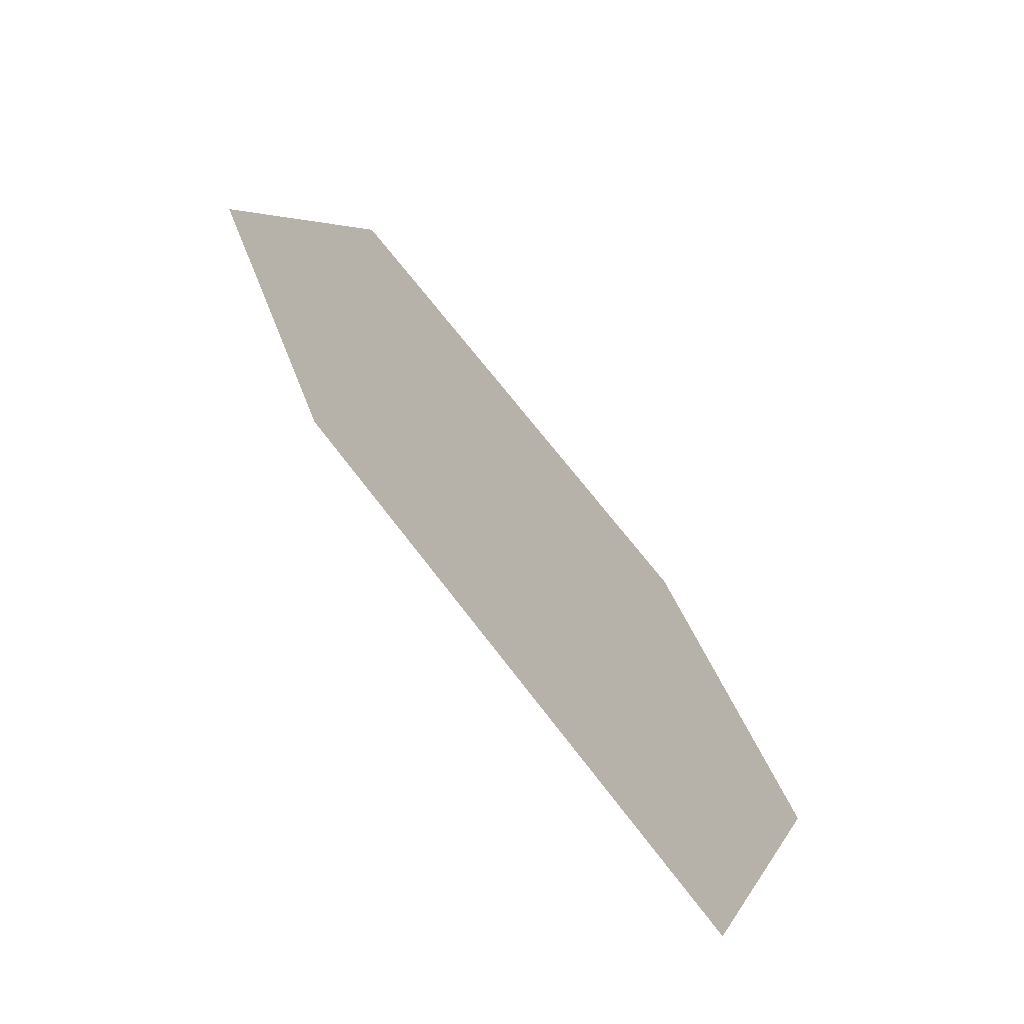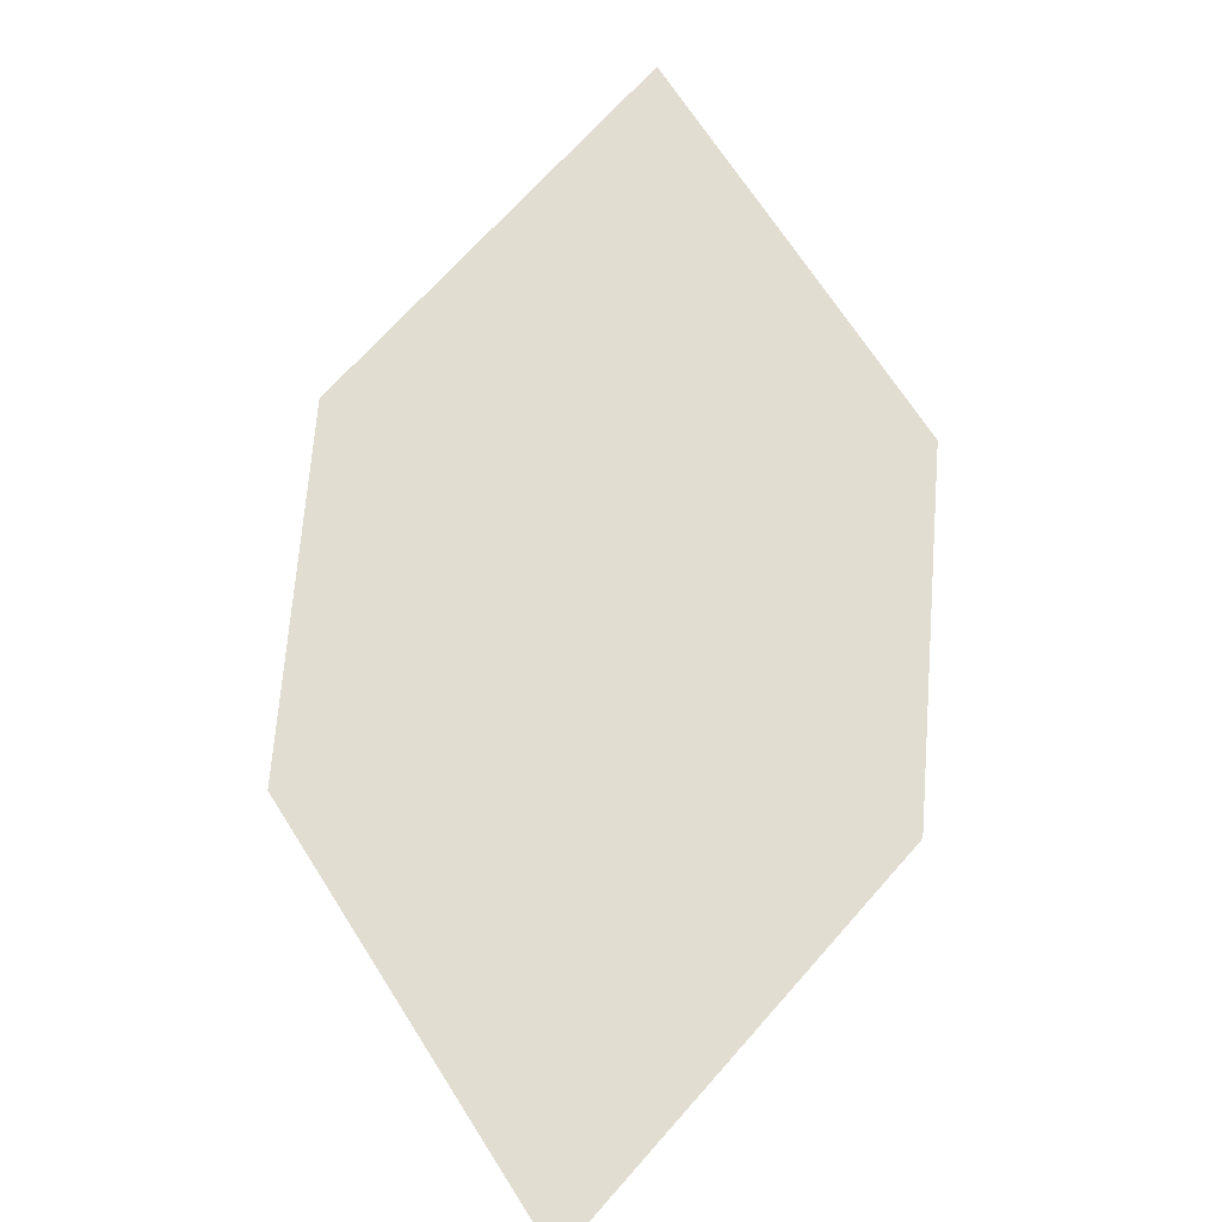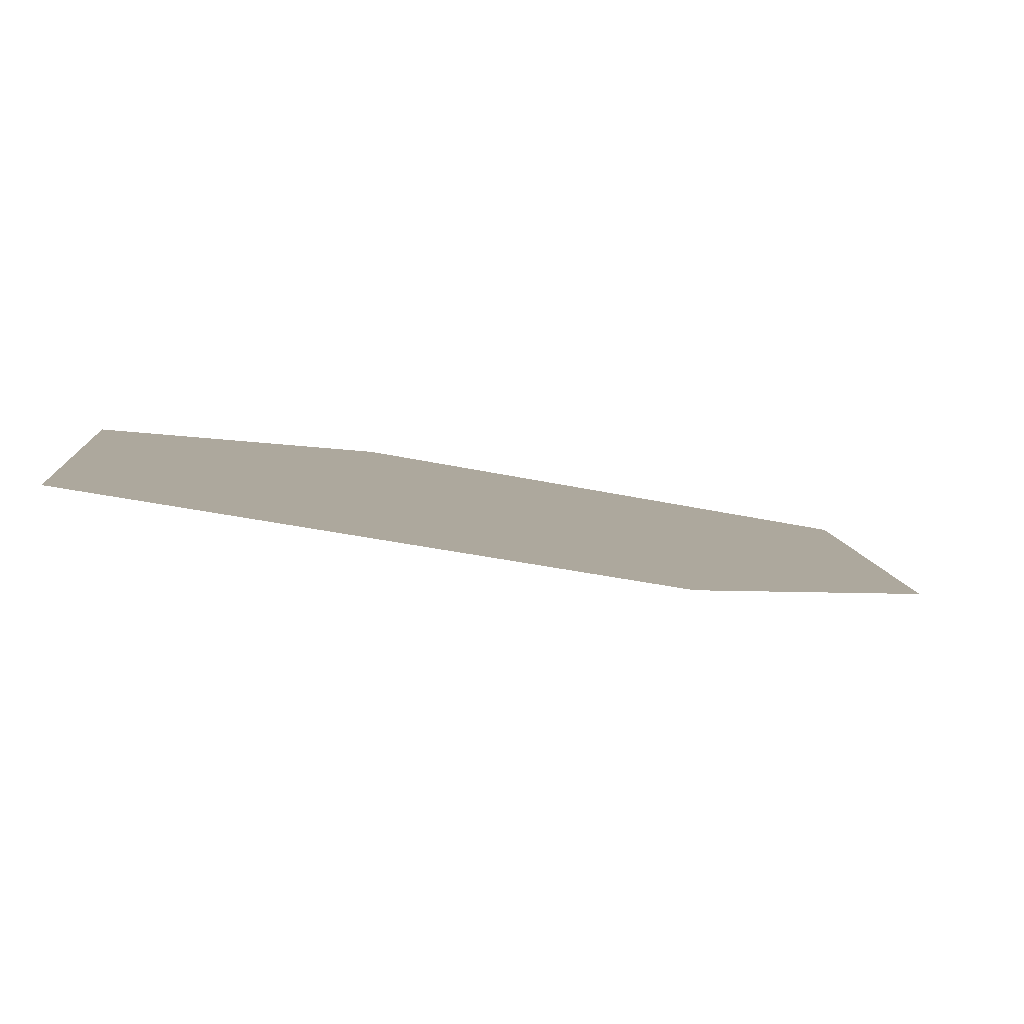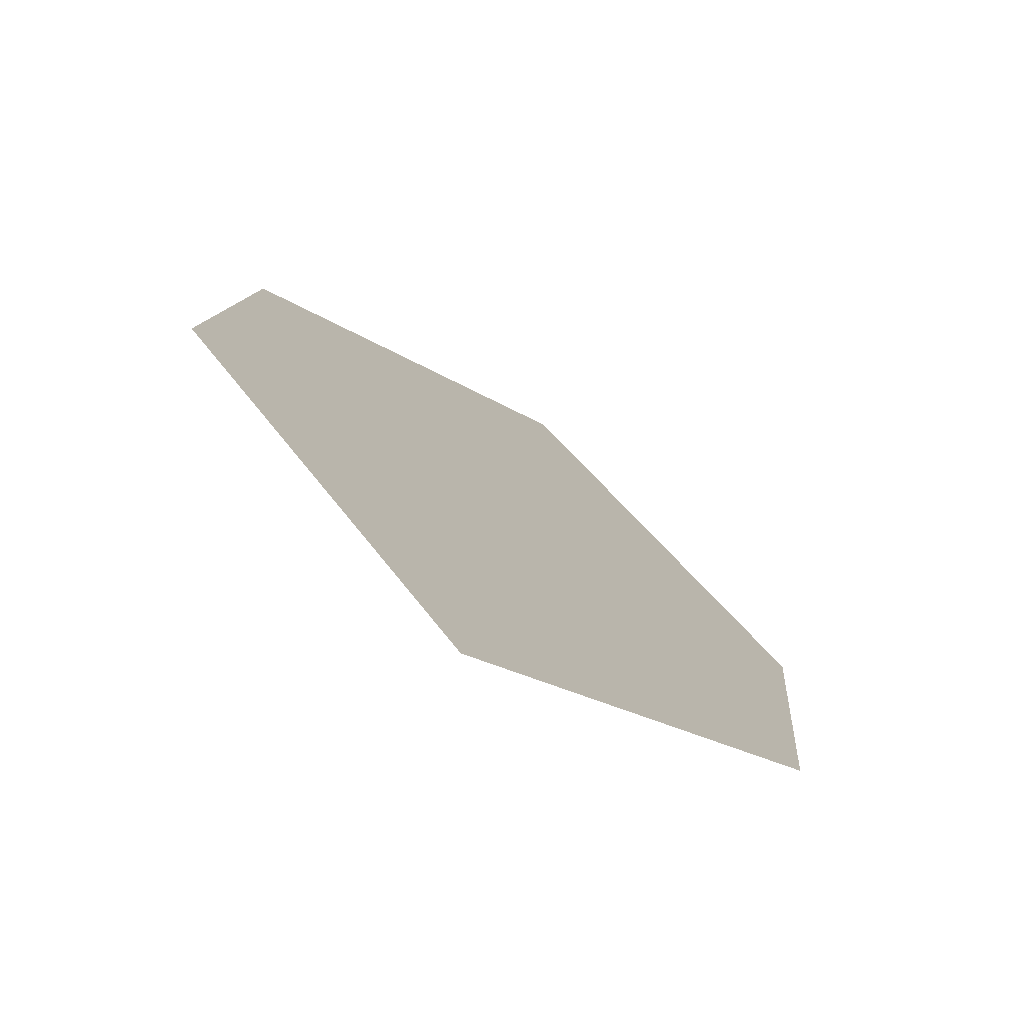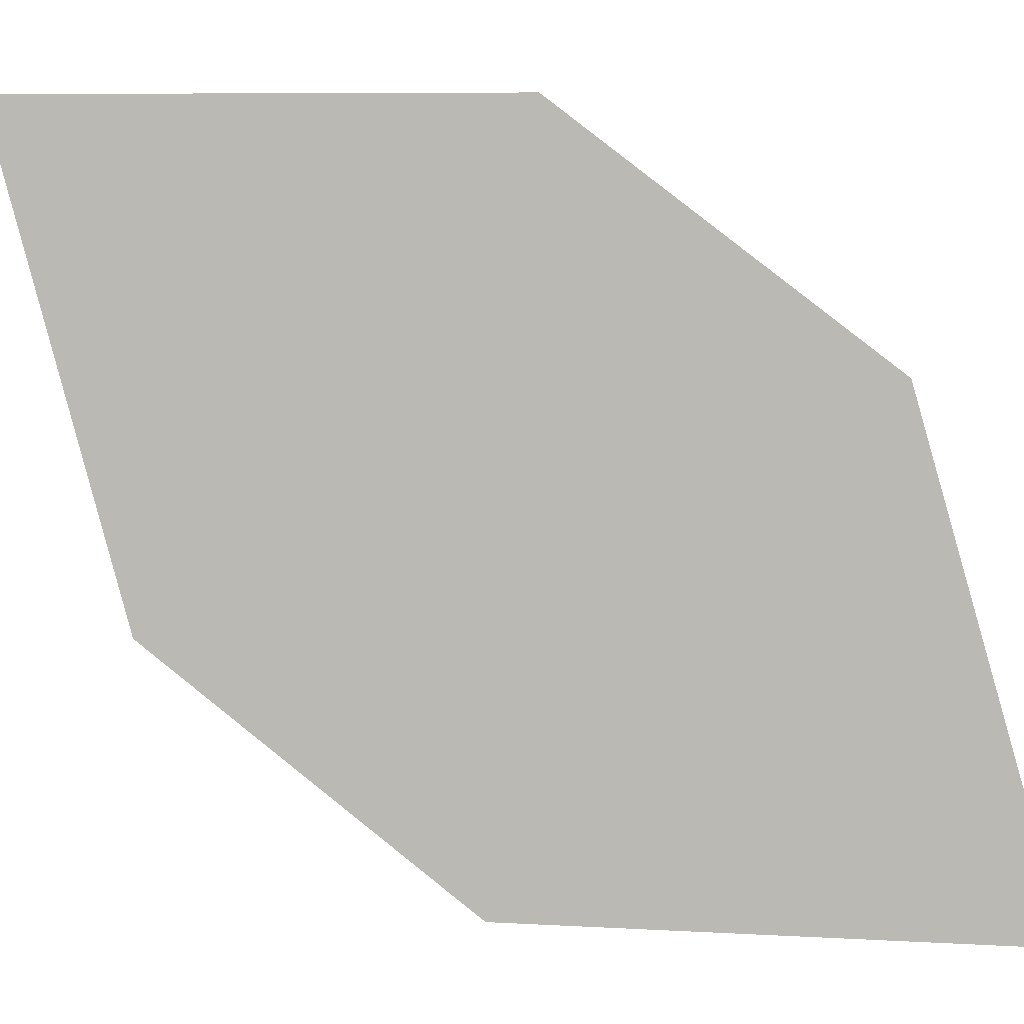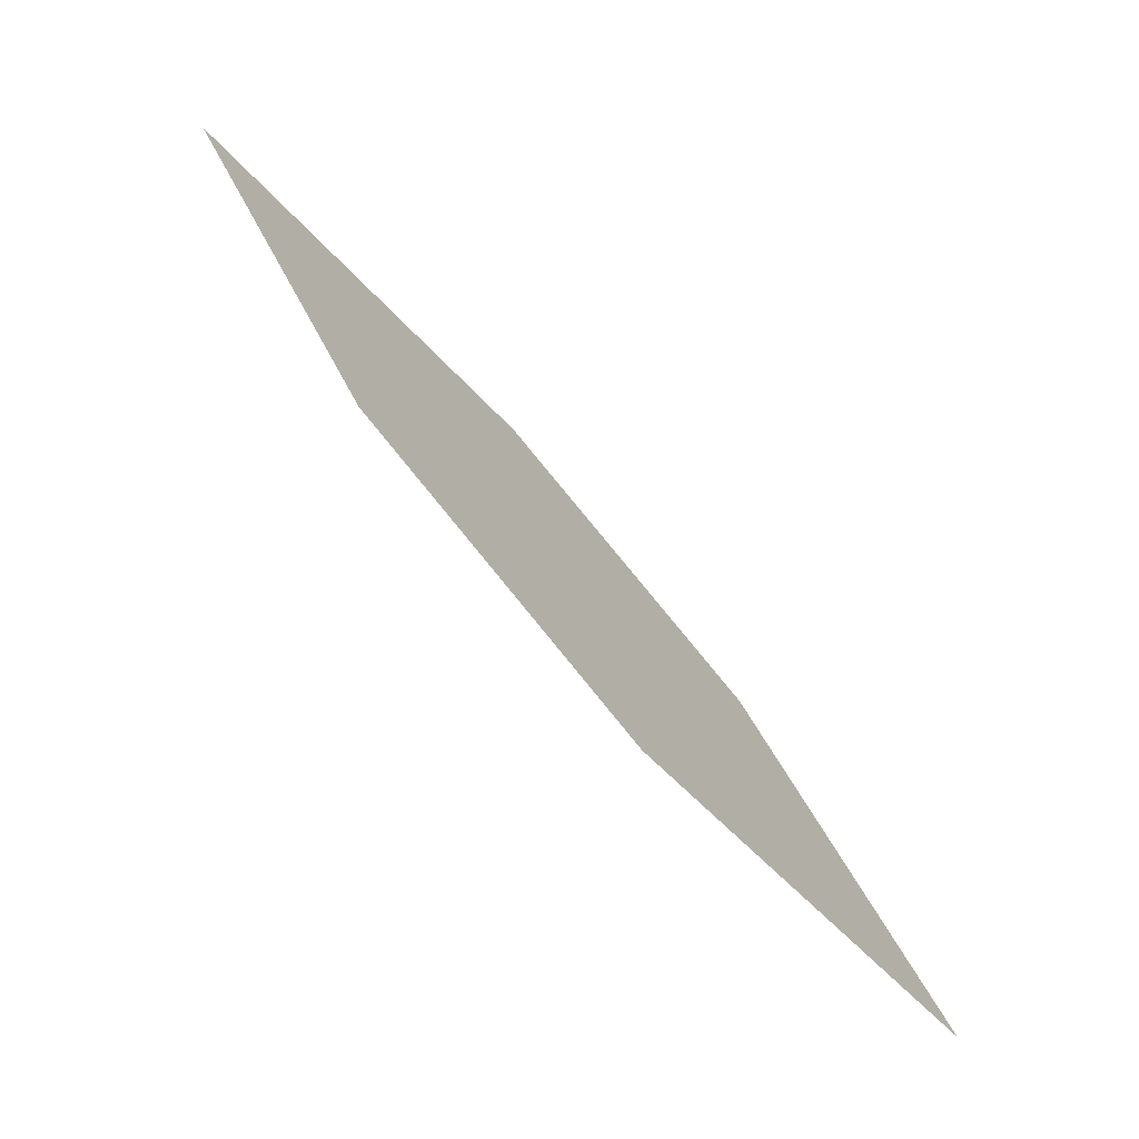
<metadata>
{"format":"obj","ext":"obj","renderer":"f3d","projection":"perspective","resolution":1024,"background":"white","views":[{"elev":-3.6,"azim":-43.3,"up":"+Y"},{"elev":19.5,"azim":152.0,"up":"+Z"},{"elev":-42.1,"azim":13.5,"up":"+Y"},{"elev":-23.8,"azim":-22.7,"up":"+Y"},{"elev":-38.3,"azim":-138.1,"up":"+Y"},{"elev":4.4,"azim":70.8,"up":"+Z"}]}
</metadata>
<code>
o leaves.209
v 0.2 -0.1039 1.648
v 0.1625 -0.1095 1.675
v 0.1584 -0.1637 1.732
v 0.2098 -0.1382 1.678
v 0.1959 -0.1582 1.705
v 0.1487 -0.1294 1.702
f 1 2 6 3
f 1 3 5 4

</code>
